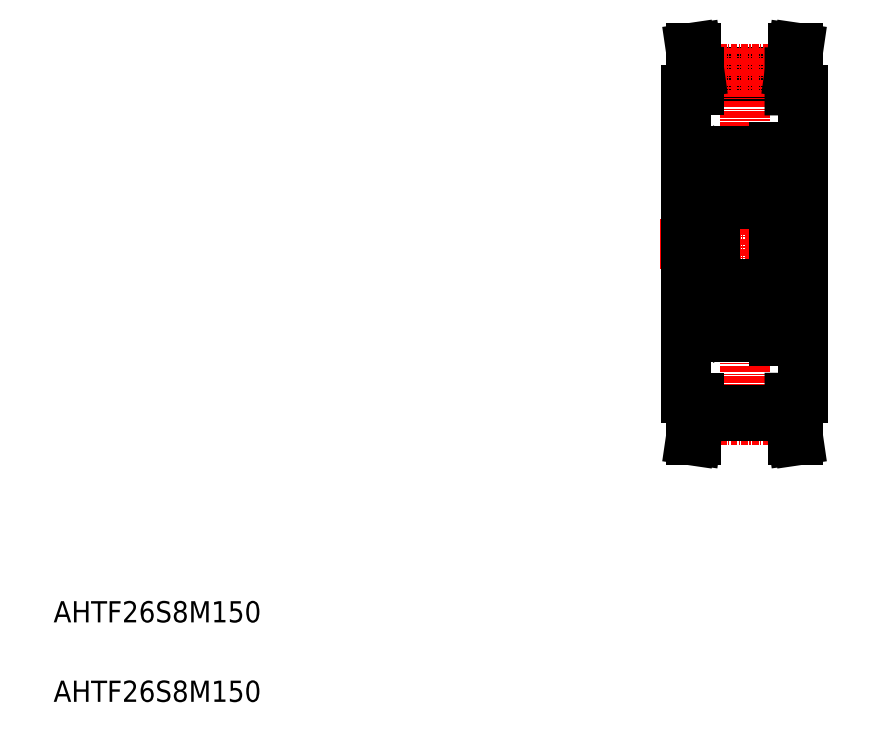
<metadata>
{"format":"dxf","ext":"dxf","renderer":"ezdxf+matplotlib","layout":"modelspace","background":"white","min_lineweight":24,"dpi":150}
</metadata>
<code>
0
SECTION
2
ENTITIES
0
TEXT
8
0
10
67.78
20
68.81
30
0
40
4
1
AHTF26S8M150
0
TEXT
8
0
10
67.78
20
83.81
30
0
40
4
1
AHTF26S8M150
0
LINE
8
0
10
189.7
20
187.6
30
0
11
206.7
21
187.6
31
0
0
LINE
8
0
10
189.7
20
186.4
30
0
11
206.7
21
186.4
31
0
0
LINE
8
CENTER
10
189.6
20
188.3
30
0
11
206.8
21
188.3
31
0
0
LINE
8
CENTER
10
182.2
20
155.2
30
0
11
214.2
21
155.2
31
0
0
LINE
8
0
10
187.2
20
184.2
30
0
11
187.2
21
126.2
31
0
0
LINE
8
CENTER
10
198.2
20
192.2
30
0
11
198.2
21
118.1
31
0
0
LINE
8
0
10
187.2
20
170.7
30
0
11
192.7
21
170.7
31
0
0
LINE
8
0
10
189.7
20
187.6
30
0
11
189.7
21
184.2
31
0
0
LINE
8
0
10
188.7
20
187.6
30
0
11
188.7
21
184.2
31
0
0
LINE
8
0
10
187.2
20
184.2
30
0
11
189.7
21
184.2
31
0
0
LINE
8
0
10
188
20
192.2
30
0
11
189
21
192.2
31
0
0
LINE
8
0
10
188
20
192.2
30
0
11
188.7
21
187.6
31
0
0
LINE
8
0
10
189
20
192.2
30
0
11
189.7
21
187.6
31
0
0
LINE
8
0
10
205
20
173.5
30
0
11
205
21
136.8
31
0
0
LINE
8
0
10
209.2
20
184.2
30
0
11
209.2
21
126.2
31
0
0
LINE
8
0
10
209.2
20
172.7
30
0
11
205
21
172.7
31
0
0
LINE
8
0
10
203.7
20
173.5
30
0
11
205
21
173.5
31
0
0
LINE
8
0
10
203.7
20
171.7
30
0
11
205
21
171.7
31
0
0
LINE
8
0
10
206.7
20
187.6
30
0
11
206.7
21
184.2
31
0
0
LINE
8
0
10
207.7
20
187.6
30
0
11
207.7
21
184.2
31
0
0
LINE
8
0
10
209.2
20
184.2
30
0
11
206.7
21
184.2
31
0
0
LINE
8
0
10
207.3
20
192.2
30
0
11
206.7
21
187.6
31
0
0
LINE
8
0
10
208.4
20
192.2
30
0
11
207.3
21
192.2
31
0
0
LINE
8
0
10
208.4
20
192.2
30
0
11
207.7
21
187.6
31
0
0
LINE
8
0
10
203.7
20
173.5
30
0
11
203.7
21
136.8
31
0
0
LINE
8
0
10
192.7
20
138.7
30
0
11
192.7
21
171.7
31
0
0
LINE
8
0
10
202
20
170.8
30
0
11
201.9
21
169.8
31
0
0
ARC
8
0
10
202.9
20
170.5
30
0
40
0.3
50
305
51
35.06
0
ARC
8
0
10
203.5
20
170.8
30
0
40
0.2
50
270
51
7e-15
0
LINE
8
0
10
202.3
20
170.8
30
0
11
202.2
21
169.4
31
0
0
LINE
8
0
10
202.9
20
170.5
30
0
11
202.6
21
170.9
31
0
0
CIRCLE
8
0
10
198.2
20
167.7
30
0
40
3.175
0
LINE
8
0
10
193.4
20
170.5
30
0
11
193.7
21
170.9
31
0
0
LINE
8
0
10
194.4
20
170.8
30
0
11
194.4
21
169.8
31
0
0
LINE
8
0
10
194.1
20
170.8
30
0
11
194.1
21
169.4
31
0
0
ARC
8
0
10
193.4
20
170.5
30
0
40
0.3
50
144.9
51
235
0
ARC
8
0
10
192.9
20
170.8
30
0
40
0.2
50
180
51
270
0
LINE
8
0
10
192.7
20
138.7
30
0
11
192.7
21
171.7
31
0
0
LINE
8
0
10
203.7
20
138.7
30
0
11
203.7
21
171.7
31
0
0
CIRCLE
8
0
10
198.2
20
142.7
30
0
40
3.175
0
LINE
8
0
10
202.7
20
162.7
30
0
11
193.7
21
162.7
31
0
0
LINE
8
0
10
202.7
20
137.7
30
0
11
193.7
21
137.7
31
0
0
LINE
8
0
10
202.7
20
147.7
30
0
11
193.7
21
147.7
31
0
0
ARC
8
0
10
202.7
20
138.7
30
0
40
1
50
270
51
7e-15
0
ARC
8
0
10
201.7
20
144.8
30
0
40
0.2
50
270
51
340
0
ARC
8
0
10
201.7
20
140.5
30
0
40
0.2
50
5.065
51
90
0
LINE
8
0
10
201.9
20
141.1
30
0
11
203
21
142.2
31
0
0
LINE
8
0
10
202.2
20
141
30
0
11
203.3
21
142.1
31
0
0
ARC
8
0
10
202.5
20
139.6
30
0
40
0.5
50
185.1
51
324.9
0
LINE
8
0
10
202
20
139.6
30
0
11
201.9
21
140.6
31
0
0
LINE
8
0
10
202.9
20
140.3
30
0
11
203.1
21
140.2
31
0
0
LINE
8
0
10
202.9
20
140.3
30
0
11
202.7
21
140.1
31
0
0
ARC
8
0
10
202.5
20
139.6
30
0
40
0.2
50
182.1
51
324.9
0
LINE
8
0
10
202.9
20
139.9
30
0
11
202.6
21
139.5
31
0
0
LINE
8
0
10
203.2
20
139.7
30
0
11
202.9
21
139.3
31
0
0
LINE
8
0
10
202.3
20
139.6
30
0
11
202.2
21
141
31
0
0
ARC
8
0
10
202.9
20
139.9
30
0
40
0.3
50
324.9
51
55.04
0
LINE
8
0
10
202.7
20
140.1
30
0
11
202.9
21
139.9
31
0
0
ARC
8
0
10
203.5
20
139.5
30
0
40
0.2
50
7e-15
51
90
0
LINE
8
0
10
203.5
20
139.7
30
0
11
203.2
21
139.7
31
0
0
LINE
8
0
10
201.9
20
140.2
30
0
11
201.9
21
141.1
31
0
0
LINE
8
0
10
203.3
20
142.1
30
0
11
203.3
21
144.7
31
0
0
LINE
8
0
10
203
20
142.2
30
0
11
203
21
144.7
31
0
0
LINE
8
0
10
202.2
20
145.7
30
0
11
201.9
21
144.8
31
0
0
ARC
8
0
10
202.4
20
145.6
30
0
40
0.2
50
90
51
160
0
LINE
8
0
10
202.6
20
145.8
30
0
11
202.4
21
145.8
31
0
0
ARC
8
0
10
202.6
20
145.6
30
0
40
0.2
50
40
51
90
0
LINE
8
0
10
203.1
20
145.3
30
0
11
202.8
21
145.7
31
0
0
ARC
8
0
10
203
20
144.7
30
0
40
0.3
50
7e-15
51
90
0
LINE
8
0
10
203
20
145
30
0
11
202.5
21
145
31
0
0
LINE
8
0
10
202.5
20
145
30
0
11
202.5
21
144.7
31
0
0
LINE
8
0
10
202.5
20
144.7
30
0
11
203
21
144.7
31
0
0
ARC
8
0
10
203.5
20
145.5
30
0
40
0.2
50
270
51
7e-15
0
LINE
8
0
10
203.5
20
145.3
30
0
11
203.1
21
145.3
31
0
0
LINE
8
0
10
201.7
20
140.7
30
0
11
200.7
21
140.7
31
0
0
LINE
8
0
10
201.7
20
144.6
30
0
11
200.7
21
144.6
31
0
0
LINE
8
0
10
203.7
20
146.9
30
0
11
203.7
21
146.9
31
0
0
ARC
8
0
10
202.7
20
146.7
30
0
40
1
50
7e-15
51
90
0
ARC
8
0
10
201.7
20
169.8
30
0
40
0.2
50
270
51
354.9
0
ARC
8
0
10
201.7
20
165.5
30
0
40
0.2
50
20.03
51
90
0
LINE
8
0
10
203
20
168.2
30
0
11
203
21
165.6
31
0
0
LINE
8
0
10
203.3
20
168.3
30
0
11
203.3
21
165.6
31
0
0
LINE
8
0
10
202.2
20
164.7
30
0
11
201.9
21
165.6
31
0
0
ARC
8
0
10
202.7
20
163.7
30
0
40
1
50
270
51
7e-15
0
LINE
8
0
10
202.5
20
165.6
30
0
11
203
21
165.6
31
0
0
LINE
8
0
10
203
20
165.3
30
0
11
202.5
21
165.3
31
0
0
ARC
8
0
10
203
20
165.6
30
0
40
0.3
50
270
51
7e-15
0
LINE
8
0
10
203.1
20
165
30
0
11
202.8
21
164.7
31
0
0
LINE
8
0
10
202.5
20
165.3
30
0
11
202.5
21
165.6
31
0
0
LINE
8
0
10
202.6
20
164.6
30
0
11
202.4
21
164.6
31
0
0
ARC
8
0
10
202.6
20
164.8
30
0
40
0.2
50
270
51
320
0
ARC
8
0
10
202.4
20
164.8
30
0
40
0.2
50
200
51
270
0
ARC
8
0
10
203.5
20
164.8
30
0
40
0.2
50
7e-15
51
90
0
LINE
8
0
10
203.5
20
165
30
0
11
203.1
21
165
31
0
0
LINE
8
0
10
201.9
20
169.3
30
0
11
203
21
168.2
31
0
0
LINE
8
0
10
202.9
20
170
30
0
11
202.7
21
170.3
31
0
0
LINE
8
0
10
202.7
20
170.3
30
0
11
202.9
21
170.5
31
0
0
LINE
8
0
10
202.9
20
170
30
0
11
203.1
21
170.2
31
0
0
LINE
8
0
10
202.2
20
169.4
30
0
11
203.3
21
168.3
31
0
0
LINE
8
0
10
201.9
20
170.2
30
0
11
201.9
21
169.3
31
0
0
LINE
8
0
10
201.7
20
165.7
30
0
11
200.7
21
165.7
31
0
0
LINE
8
0
10
201.7
20
169.6
30
0
11
200.7
21
169.6
31
0
0
ARC
8
0
10
193.7
20
138.7
30
0
40
1
50
180
51
270
0
LINE
8
0
10
194.1
20
141
30
0
11
193
21
142.1
31
0
0
LINE
8
0
10
194.4
20
141.1
30
0
11
193.3
21
142.2
31
0
0
LINE
8
0
10
192.9
20
139.7
30
0
11
193.2
21
139.7
31
0
0
LINE
8
0
10
193.5
20
140.3
30
0
11
193.2
21
140.2
31
0
0
LINE
8
0
10
193.2
20
139.7
30
0
11
193.5
21
139.3
31
0
0
LINE
8
0
10
194.4
20
140.2
30
0
11
194.4
21
141.1
31
0
0
LINE
8
0
10
193.5
20
140.3
30
0
11
193.7
21
140.1
31
0
0
ARC
8
0
10
194.6
20
140.5
30
0
40
0.2
50
90
51
174.9
0
ARC
8
0
10
193.9
20
139.6
30
0
40
0.5
50
215.1
51
354.9
0
LINE
8
0
10
193.4
20
139.9
30
0
11
193.7
21
139.5
31
0
0
ARC
8
0
10
193.9
20
139.6
30
0
40
0.2
50
215.1
51
357.9
0
LINE
8
0
10
193.7
20
140.1
30
0
11
193.4
21
139.9
31
0
0
LINE
8
0
10
194.1
20
139.6
30
0
11
194.1
21
141
31
0
0
LINE
8
0
10
194.4
20
139.6
30
0
11
194.4
21
140.6
31
0
0
ARC
8
0
10
193.4
20
139.9
30
0
40
0.3
50
125
51
215.1
0
LINE
8
0
10
194.6
20
140.7
30
0
11
195.7
21
140.7
31
0
0
ARC
8
0
10
192.9
20
139.5
30
0
40
0.2
50
90
51
180
0
LINE
8
0
10
192.9
20
145.3
30
0
11
193.3
21
145.3
31
0
0
ARC
8
0
10
193.3
20
144.7
30
0
40
0.3
50
90
51
180
0
LINE
8
0
10
193.3
20
142.2
30
0
11
193.3
21
144.7
31
0
0
LINE
8
0
10
193.8
20
144.7
30
0
11
193.3
21
144.7
31
0
0
LINE
8
0
10
193.8
20
145
30
0
11
193.8
21
144.7
31
0
0
LINE
8
0
10
193.3
20
145
30
0
11
193.8
21
145
31
0
0
ARC
8
0
10
193.7
20
145.6
30
0
40
0.2
50
90
51
140
0
LINE
8
0
10
193.7
20
145.8
30
0
11
193.9
21
145.8
31
0
0
ARC
8
0
10
193.9
20
145.6
30
0
40
0.2
50
20.03
51
90
0
LINE
8
0
10
194.1
20
145.7
30
0
11
194.4
21
144.8
31
0
0
ARC
8
0
10
194.6
20
144.8
30
0
40
0.2
50
200
51
270
0
LINE
8
0
10
193.3
20
145.3
30
0
11
193.6
21
145.7
31
0
0
LINE
8
0
10
194.6
20
144.6
30
0
11
195.7
21
144.6
31
0
0
LINE
8
0
10
193
20
142.1
30
0
11
193
21
144.7
31
0
0
ARC
8
0
10
192.9
20
145.5
30
0
40
0.2
50
180
51
270
0
ARC
8
0
10
193.7
20
146.7
30
0
40
1
50
90
51
180
0
LINE
8
0
10
193
20
168.3
30
0
11
193
21
165.6
31
0
0
LINE
8
0
10
193.3
20
168.2
30
0
11
193.3
21
165.6
31
0
0
LINE
8
0
10
192.9
20
165
30
0
11
193.3
21
165
31
0
0
ARC
8
0
10
193.3
20
165.6
30
0
40
0.3
50
180
51
270
0
ARC
8
0
10
193.7
20
163.7
30
0
40
1
50
180
51
270
0
LINE
8
0
10
193.3
20
165.3
30
0
11
193.8
21
165.3
31
0
0
LINE
8
0
10
193.8
20
165.6
30
0
11
193.3
21
165.6
31
0
0
ARC
8
0
10
194.6
20
165.5
30
0
40
0.2
50
90
51
160
0
LINE
8
0
10
194.1
20
164.7
30
0
11
194.4
21
165.6
31
0
0
LINE
8
0
10
193.8
20
165.3
30
0
11
193.8
21
165.6
31
0
0
LINE
8
0
10
193.3
20
165
30
0
11
193.6
21
164.7
31
0
0
LINE
8
0
10
193.7
20
164.6
30
0
11
193.9
21
164.6
31
0
0
ARC
8
0
10
193.9
20
164.8
30
0
40
0.2
50
270
51
340
0
ARC
8
0
10
193.7
20
164.8
30
0
40
0.2
50
220
51
270
0
LINE
8
0
10
194.6
20
165.7
30
0
11
195.7
21
165.7
31
0
0
ARC
8
0
10
192.9
20
164.8
30
0
40
0.2
50
90
51
180
0
LINE
8
0
10
194.1
20
169.4
30
0
11
193
21
168.3
31
0
0
LINE
8
0
10
193.5
20
170
30
0
11
193.2
21
170.2
31
0
0
LINE
8
0
10
193.7
20
170.3
30
0
11
193.4
21
170.5
31
0
0
LINE
8
0
10
194.4
20
170.2
30
0
11
194.4
21
169.3
31
0
0
LINE
8
0
10
193.5
20
170
30
0
11
193.7
21
170.3
31
0
0
ARC
8
0
10
194.6
20
169.8
30
0
40
0.2
50
185.1
51
270
0
LINE
8
0
10
194.4
20
169.3
30
0
11
193.3
21
168.2
31
0
0
LINE
8
0
10
194.6
20
169.6
30
0
11
195.7
21
169.6
31
0
0
LINE
8
0
10
202.7
20
172.7
30
0
11
193.7
21
172.7
31
0
0
ARC
8
0
10
202.5
20
170.7
30
0
40
0.5
50
35.06
51
174.9
0
ARC
8
0
10
202.5
20
170.8
30
0
40
0.2
50
35.06
51
177.9
0
LINE
8
0
10
203.5
20
170.6
30
0
11
203.2
21
170.6
31
0
0
LINE
8
0
10
203.2
20
170.6
30
0
11
202.9
21
171
31
0
0
ARC
8
0
10
202.7
20
171.7
30
0
40
1
50
7e-15
51
90
0
LINE
8
0
10
192.9
20
170.6
30
0
11
193.2
21
170.6
31
0
0
ARC
8
0
10
193.7
20
171.7
30
0
40
1
50
90
51
180
0
ARC
8
0
10
193.9
20
170.7
30
0
40
0.5
50
5.065
51
144.9
0
LINE
8
0
10
193.2
20
170.6
30
0
11
193.5
21
171
31
0
0
ARC
8
0
10
193.9
20
170.8
30
0
40
0.2
50
2.131
51
144.9
0
LINE
8
0
10
187.2
20
139.7
30
0
11
192.7
21
139.7
31
0
0
LINE
8
0
10
209.2
20
137.7
30
0
11
205
21
137.7
31
0
0
LINE
8
0
10
203.7
20
136.8
30
0
11
205
21
136.8
31
0
0
LINE
8
0
10
203.7
20
138.6
30
0
11
205
21
138.6
31
0
0
LINE
8
CENTER
10
189.6
20
122.1
30
0
11
206.8
21
122.1
31
0
0
LINE
8
0
10
189.7
20
124
30
0
11
206.7
21
124
31
0
0
LINE
8
0
10
189.7
20
122.8
30
0
11
206.7
21
122.8
31
0
0
LINE
8
0
10
189.7
20
122.8
30
0
11
189.7
21
126.2
31
0
0
LINE
8
0
10
188.7
20
122.8
30
0
11
188.7
21
126.2
31
0
0
LINE
8
0
10
187.2
20
126.2
30
0
11
189.7
21
126.2
31
0
0
LINE
8
0
10
189
20
118.2
30
0
11
189.7
21
122.8
31
0
0
LINE
8
0
10
188
20
118.2
30
0
11
188.7
21
122.8
31
0
0
LINE
8
0
10
188
20
118.2
30
0
11
189
21
118.2
31
0
0
LINE
8
0
10
206.7
20
122.8
30
0
11
206.7
21
126.2
31
0
0
LINE
8
0
10
207.7
20
122.8
30
0
11
207.7
21
126.2
31
0
0
LINE
8
0
10
209.2
20
126.2
30
0
11
206.7
21
126.2
31
0
0
LINE
8
0
10
208.4
20
118.2
30
0
11
207.7
21
122.8
31
0
0
LINE
8
0
10
207.3
20
118.2
30
0
11
206.7
21
122.8
31
0
0
LINE
8
0
10
208.4
20
118.2
30
0
11
207.3
21
118.2
31
0
0
ENDSEC
0
EOF

</code>
